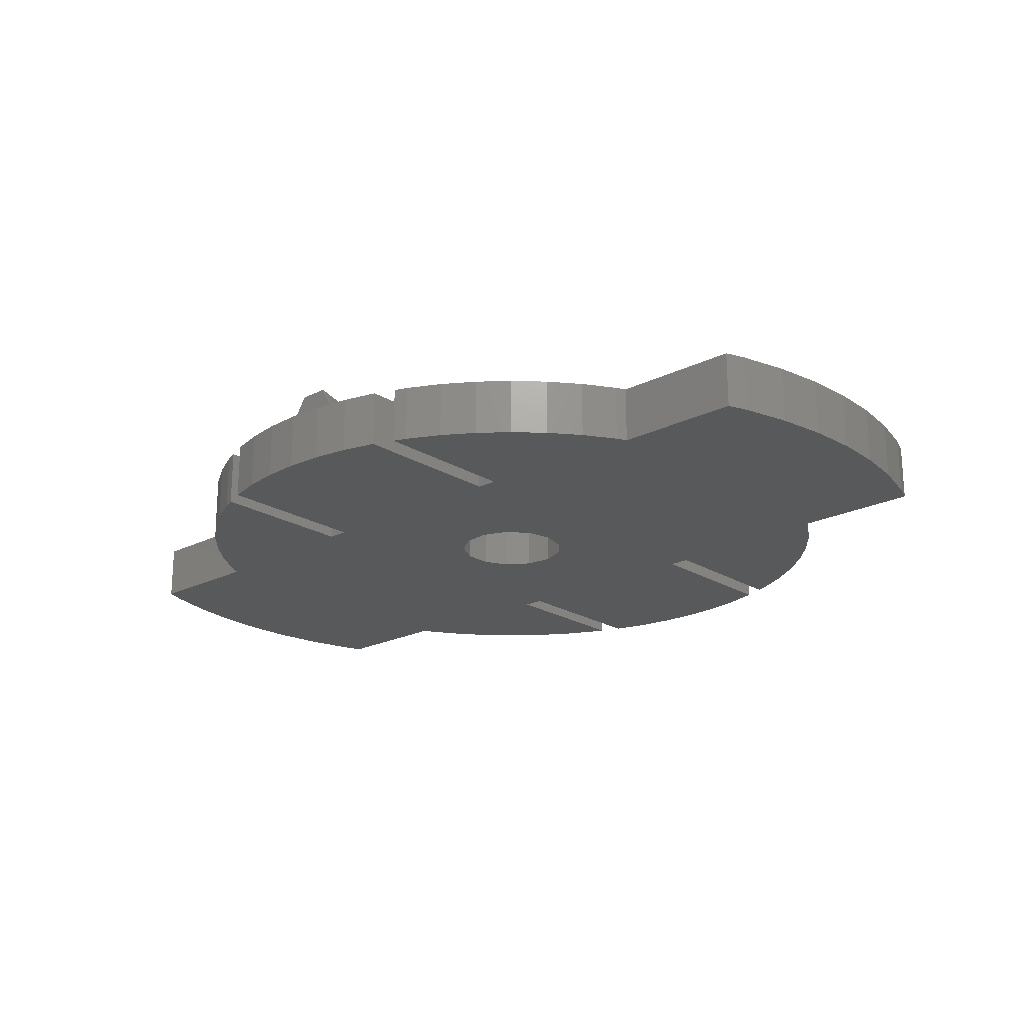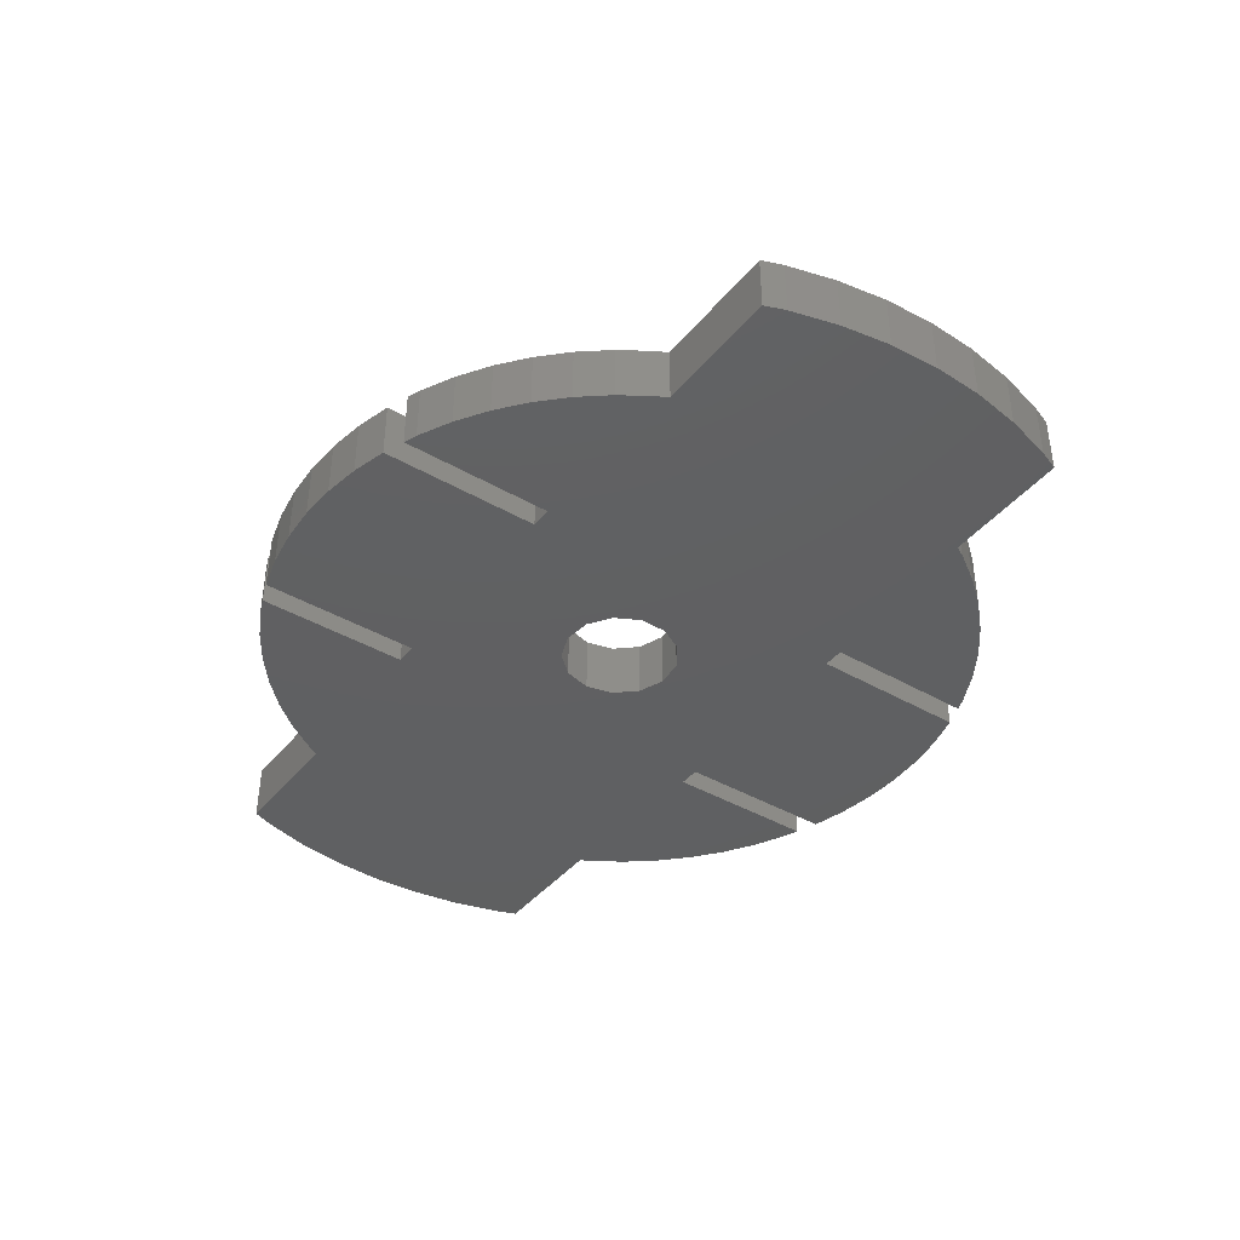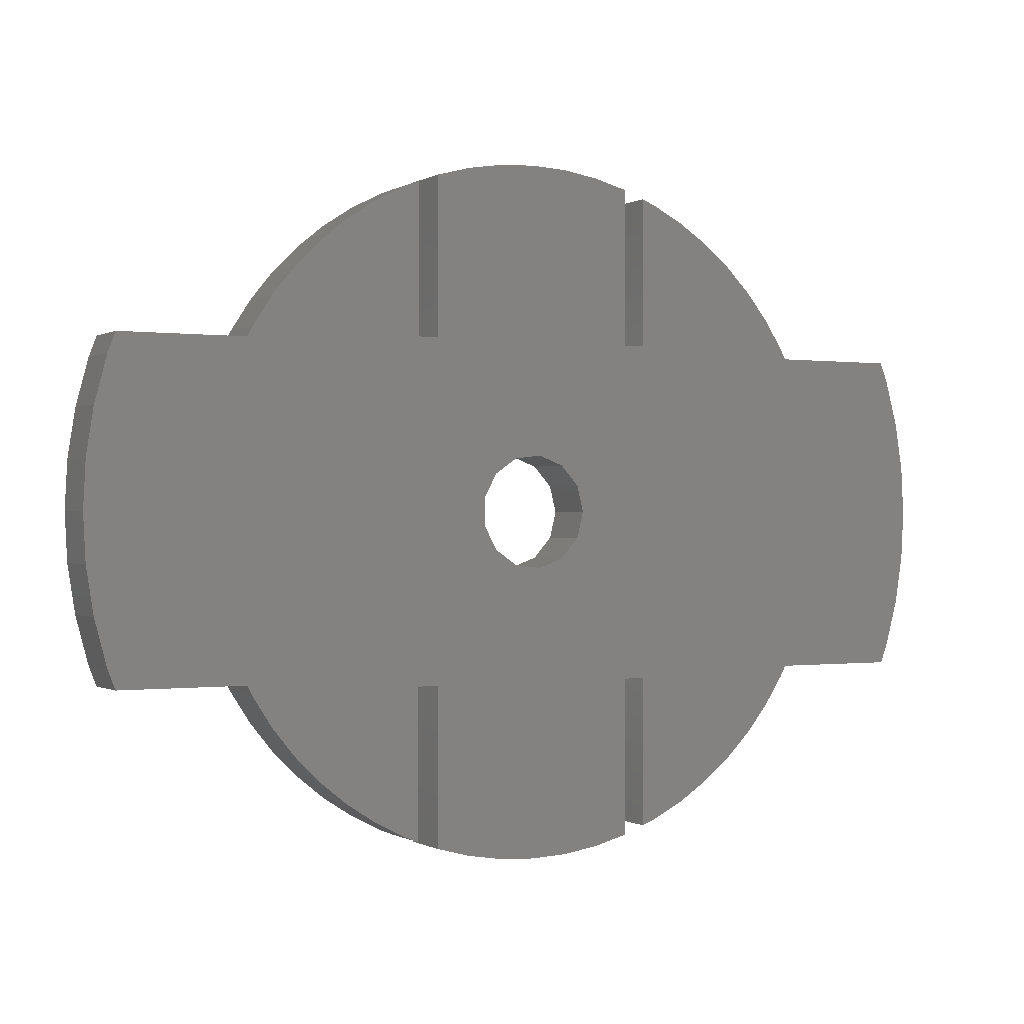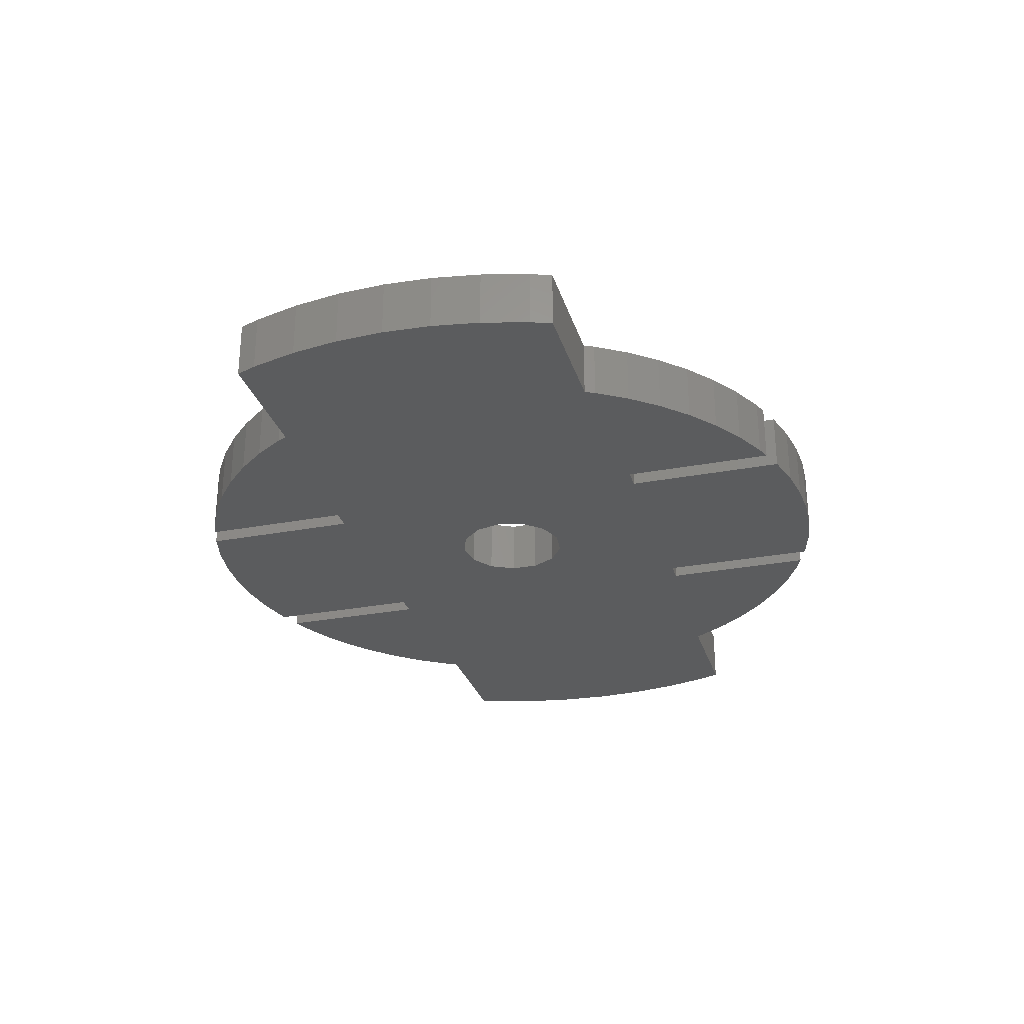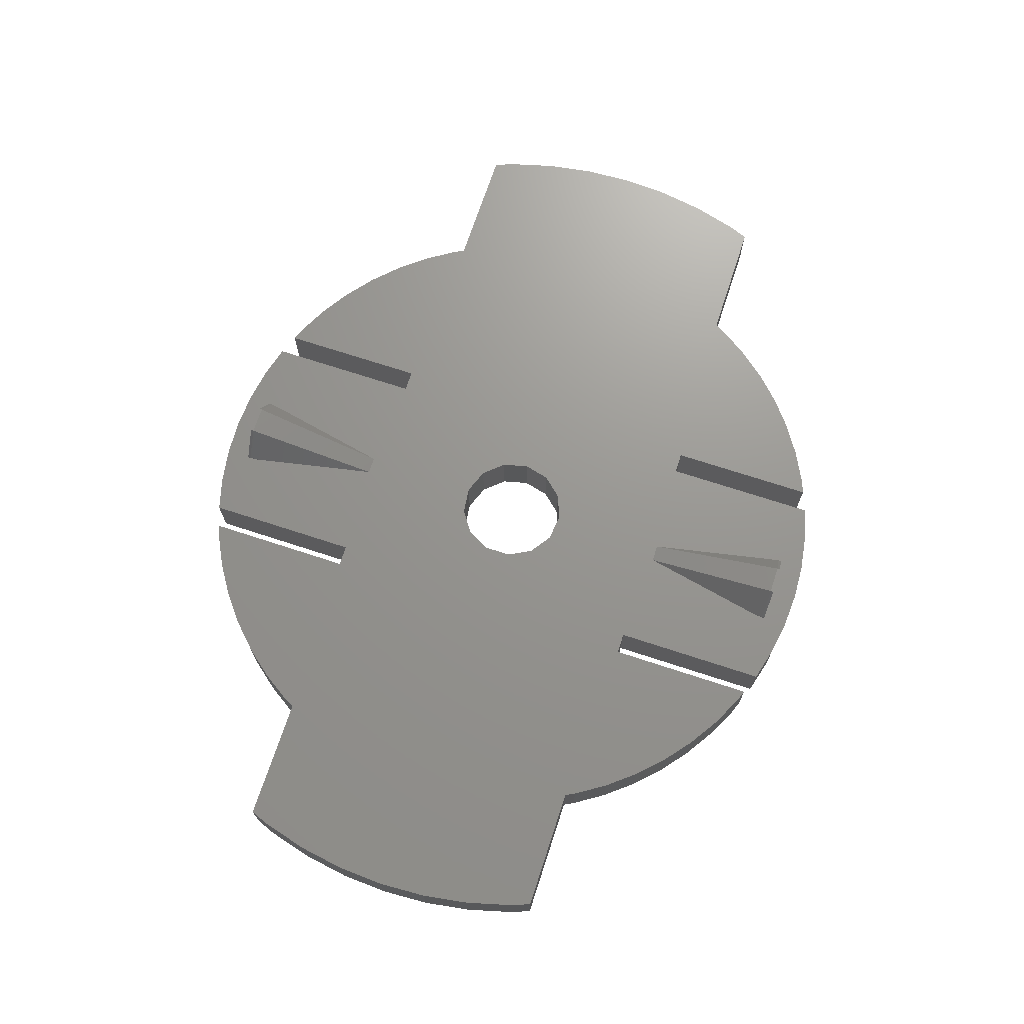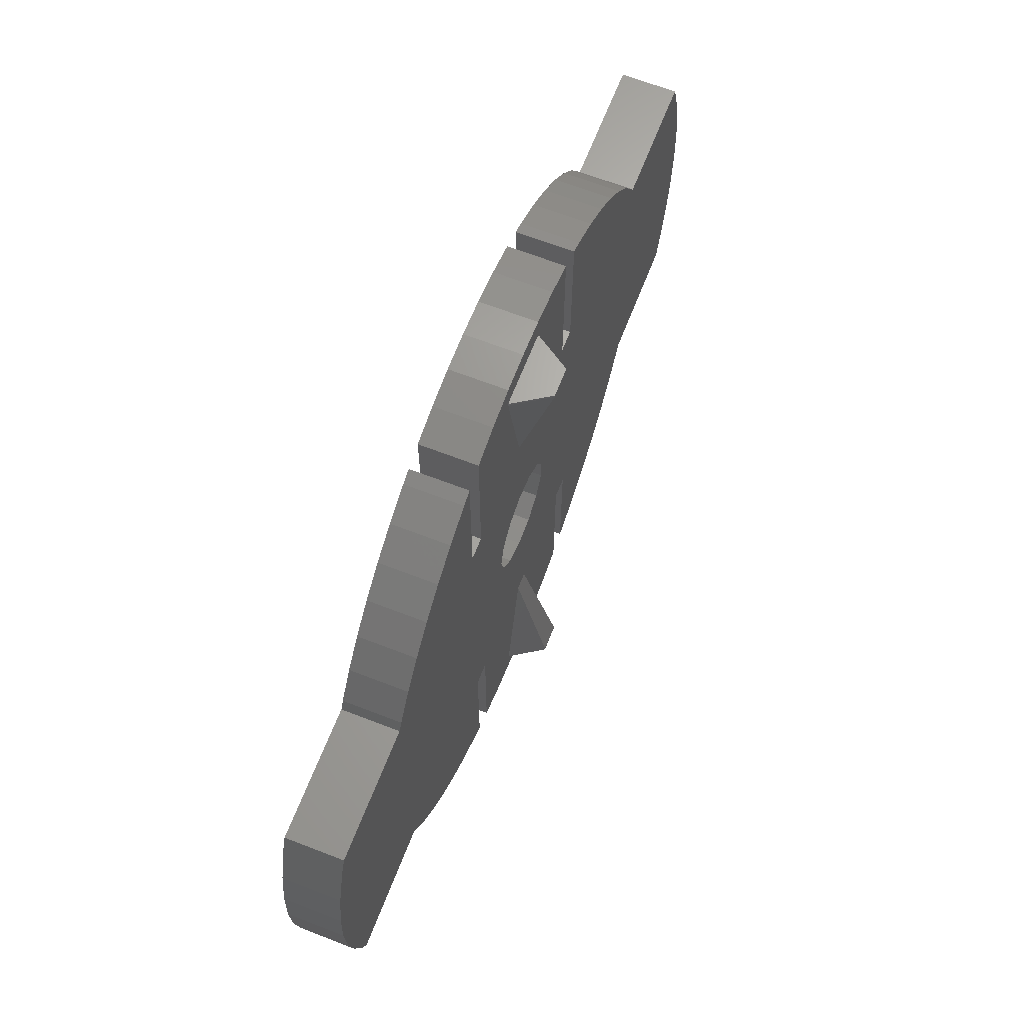
<metadata>
{"format":"stl","ext":"stl","renderer":"f3d","projection":"perspective","resolution":1024,"background":"white","views":[{"elev":-20.9,"azim":-137.9,"up":"+Z"},{"elev":-40.9,"azim":54.7,"up":"+Z"},{"elev":-0.3,"azim":151.9,"up":"+Y"},{"elev":-28.8,"azim":-74.2,"up":"+Z"},{"elev":70.5,"azim":108.2,"up":"+Z"},{"elev":66.0,"azim":-68.7,"up":"+Y"}]}
</metadata>
<code>
# stl→obj: 210 verts, 420 faces
v -15.5 5.037 -2
v -15.23 5.75 -1.865e-15
v -15.23 5.75 -2
v -15.5 5.037 -1.898e-15
v 15.5 5.037 1.898e-15
v 15.23 5.75 -2
v 15.23 5.75 1.865e-15
v 15.5 5.037 -2
v -16.21 -1.704 -2
v -16.3 0 -1.996e-15
v -16.3 0 -2
v -16.21 -1.704 -1.985e-15
v 16.3 0 1.996e-15
v 16.21 1.704 -2
v 16.21 1.704 1.985e-15
v 16.3 0 -2
v -15.94 3.389 -2
v -15.94 3.389 -1.953e-15
v -4.962 -11.15 -2
v -4.5 -6 -2
v -4.5 -11.32 -2
v -7.171 -9.87 -2
v -6.1 -10.57 -2
v -8.163 -9.066 -2
v -4.962 11.15 -2
v -4.5 6 -2
v -6.1 10.57 -2
v -4.5 11.32 -2
v -9.066 -8.163 -2
v -7.171 9.87 -2
v -9.87 -7.171 -2
v -8.163 9.066 -2
v -10.57 -6.1 -2
v -9.066 8.163 -2
v -10.74 -5.75 -2
v -9.87 7.171 -2
v -10.74 5.75 -2
v -10.57 6.1 -2
v -15.5 -5.037 -2
v -15.23 -5.75 -2
v -15.94 -3.389 -2
v -16.21 1.704 -2
v -2 0 -2
v -3.75 6 -2
v 2.537 -11.93 -2
v 3.75 -6 -2
v 3.75 -11.61 -2
v 1.942 -0.4786 -2
v 3.75 6 -2
v 1.275 -12.13 -2
v 1.942 0.4786 -2
v 1.497 1.326 -2
v 1.497 -1.326 -2
v 2.449e-16 -12.2 -2
v 0.7092 -1.87 -2
v -3.75 -6 -2
v -0.2411 -1.985 -2
v -1.275 -12.13 -2
v -1.136 -1.646 -2
v -1.771 -0.9294 -2
v -2.537 -11.93 -2
v 4.5 6 -2
v 4.5 -6 -2
v 10.74 -5.75 -2
v 16.21 -1.704 -2
v 15.94 -3.389 -2
v 10.74 5.75 -2
v 15.5 -5.037 -2
v 15.23 -5.75 -2
v 15.94 3.389 -2
v 10.57 -6.1 -2
v 9.87 -7.171 -2
v 9.066 -8.163 -2
v 10.57 6.1 -2
v 8.163 -9.066 -2
v 9.87 7.171 -2
v 7.171 -9.87 -2
v 9.066 8.163 -2
v 6.1 -10.57 -2
v 8.163 9.066 -2
v 4.962 -11.15 -2
v 7.171 9.87 -2
v 4.5 -11.32 -2
v 6.1 10.57 -2
v 4.962 11.15 -2
v 4.5 11.32 -2
v 0.7092 1.87 -2
v -0.2411 1.985 -2
v 2.537 11.93 -2
v 3.75 11.61 -2
v 2.449e-16 12.2 -2
v 1.275 12.13 -2
v -1.136 1.646 -2
v -1.771 0.9294 -2
v -1.275 12.13 -2
v -3.75 -11.61 -2
v -2.537 11.93 -2
v -3.75 11.61 -2
v 15.94 3.389 1.953e-15
v -16.21 1.704 -1.985e-15
v -15.94 -3.389 -1.953e-15
v -15.5 -5.037 -1.898e-15
v 16.21 -1.704 1.985e-15
v -15.23 -5.75 -1.865e-15
v 15.5 -5.037 1.898e-15
v 15.94 -3.389 1.953e-15
v -4.962 11.15 -6.077e-16
v -4.5 6 -5.511e-16
v -4.5 11.32 -5.511e-16
v -7.171 9.87 -8.782e-16
v -6.1 10.57 -7.47e-16
v -8.163 9.066 -9.997e-16
v -4.962 -11.15 -6.077e-16
v -4.5 -6 -5.511e-16
v -6.1 -10.57 -7.47e-16
v -4.5 -11.32 -5.511e-16
v -9.066 8.163 -1.11e-15
v -7.171 -9.87 -8.782e-16
v -9.87 7.171 -1.209e-15
v -8.163 -9.066 -9.997e-16
v -10.57 6.1 -1.294e-15
v -9.066 -8.163 -1.11e-15
v -10.74 5.75 -1.316e-15
v -9.87 -7.171 -1.209e-15
v -10.74 -5.75 -1.316e-15
v -10.57 -6.1 -1.294e-15
v -2 0 -2.449e-16
v -3.75 -6 -4.592e-16
v 0 12.2 0
v 1.275 11.25 1.561e-16
v 1.275 12.13 1.562e-16
v -1.275 11.25 -1.561e-16
v -2.537 11.93 -3.106e-16
v -1.275 12.13 -1.562e-16
v 1.24 10.82 1.519e-16
v 3.75 6 4.592e-16
v 3.75 11.61 4.592e-16
v 1.942 0.4786 2.378e-16
v 3.75 -6 4.592e-16
v 2.537 11.93 3.106e-16
v 1.942 -0.4786 2.378e-16
v 1.497 -1.326 1.833e-16
v 1.497 1.326 1.833e-16
v 1.275 11.15 1.561e-16
v 0.3093 6.214 3.788e-17
v 0.7092 1.87 8.685e-17
v -0.2411 1.985 -2.952e-17
v -0.3093 6.214 -3.788e-17
v -1.136 1.646 -1.391e-16
v -3.75 6 -4.592e-16
v -1.24 10.82 -1.519e-16
v -1.275 11.15 -1.561e-16
v -1.771 0.9294 -2.169e-16
v -3.75 11.61 -4.592e-16
v 4.5 -6 5.511e-16
v 4.5 6 5.511e-16
v 10.74 5.75 1.316e-15
v 10.74 -5.75 1.316e-15
v 15.23 -5.75 1.865e-15
v 10.57 6.1 1.294e-15
v 9.87 7.171 1.209e-15
v 9.066 8.163 1.11e-15
v 10.57 -6.1 1.294e-15
v 8.163 9.066 9.997e-16
v 9.87 -7.171 1.209e-15
v 7.171 9.87 8.782e-16
v 9.066 -8.163 1.11e-15
v 6.1 10.57 7.47e-16
v 8.163 -9.066 9.997e-16
v 4.962 11.15 6.077e-16
v 7.171 -9.87 8.782e-16
v 4.5 11.32 5.511e-16
v 6.1 -10.57 7.47e-16
v 4.962 -11.15 6.077e-16
v 4.5 -11.32 5.511e-16
v 0.7092 -1.87 8.685e-17
v 1.24 -10.82 1.519e-16
v 0.3093 -6.214 3.788e-17
v 3.75 -11.61 4.592e-16
v 1.275 -11.25 1.561e-16
v 2.537 -11.93 3.106e-16
v 1.275 -11.15 1.561e-16
v -0.2411 -1.985 -2.952e-17
v -0.3093 -6.214 -3.788e-17
v -1.136 -1.646 -1.391e-16
v -1.24 -10.82 -1.519e-16
v -2.537 -11.93 -3.106e-16
v -1.275 -11.25 -1.561e-16
v -1.275 -11.15 -1.561e-16
v -1.771 -0.9294 -2.169e-16
v -3.75 -11.61 -4.592e-16
v -1.275 -12.13 -1.562e-16
v 1.275 -12.13 1.562e-16
v 0 -12.2 0
v 0.5 11.15 1.25
v 1.275 11.25 0.05
v 0.5 11.25 1.25
v 1.275 11.15 0.05
v -1.275 11.15 0.05
v -0.5 11.25 1.25
v -1.275 11.25 0.05
v -0.5 11.15 1.25
v -0.5 -11.15 1.25
v -1.275 -11.15 0.05
v 1.275 -11.15 0.05
v 0.5 -11.25 1.25
v 0.5 -11.15 1.25
v -0.5 -11.25 1.25
v -1.275 -11.25 0.05
v 1.275 -11.25 0.05
f 1 2 3
f 2 1 4
f 5 6 7
f 6 5 8
f 9 10 11
f 10 9 12
f 13 14 15
f 14 13 16
f 17 4 1
f 4 17 18
f 19 20 21
f 22 20 23
f 20 19 23
f 24 20 22
f 25 26 27
f 26 25 28
f 29 20 24
f 26 30 27
f 31 20 29
f 26 32 30
f 33 20 31
f 26 34 32
f 20 35 26
f 26 36 34
f 20 33 35
f 37 26 35
f 38 26 37
f 26 38 36
f 39 35 40
f 41 35 39
f 9 35 41
f 11 35 9
f 1 37 17
f 37 1 3
f 35 11 37
f 37 42 17
f 37 11 42
f 26 43 20
f 43 26 44
f 45 46 47
f 46 48 49
f 50 46 45
f 51 49 48
f 52 49 51
f 46 53 48
f 54 46 50
f 46 55 53
f 46 54 56
f 57 46 56
f 46 57 55
f 56 54 58
f 57 56 59
f 59 56 60
f 56 58 61
f 46 62 63
f 62 46 49
f 64 16 65
f 64 65 66
f 67 16 64
f 64 66 68
f 16 67 14
f 64 68 69
f 14 67 70
f 70 67 8
f 8 67 6
f 63 64 71
f 64 63 67
f 63 71 72
f 62 67 63
f 63 72 73
f 67 62 74
f 63 73 75
f 74 62 76
f 63 75 77
f 76 62 78
f 63 77 79
f 78 62 80
f 63 79 81
f 80 62 82
f 63 81 83
f 82 62 84
f 84 62 85
f 85 62 86
f 87 49 52
f 88 49 87
f 49 89 90
f 91 49 44
f 49 92 89
f 49 88 44
f 44 88 93
f 49 91 92
f 44 93 94
f 44 94 43
f 91 44 95
f 20 60 56
f 56 61 96
f 60 20 43
f 95 44 97
f 97 44 98
f 99 8 5
f 8 99 70
f 15 70 99
f 70 15 14
f 11 100 42
f 100 11 10
f 39 101 41
f 101 39 102
f 103 16 13
f 16 103 65
f 42 18 17
f 18 42 100
f 41 12 9
f 12 41 101
f 40 102 39
f 102 40 104
f 105 66 106
f 66 105 68
f 107 108 109
f 110 108 111
f 108 107 111
f 112 108 110
f 113 114 115
f 114 113 116
f 117 108 112
f 114 118 115
f 119 108 117
f 114 120 118
f 121 108 119
f 114 122 120
f 108 123 114
f 114 124 122
f 108 121 123
f 125 114 123
f 126 114 125
f 114 126 124
f 4 123 2
f 18 123 4
f 100 123 18
f 10 123 100
f 102 125 101
f 125 102 104
f 123 10 125
f 125 12 101
f 125 10 12
f 114 127 108
f 127 114 128
f 129 130 131
f 129 132 130
f 133 132 134
f 134 132 129
f 135 136 137
f 136 138 139
f 135 137 140
f 141 139 138
f 142 139 141
f 136 143 138
f 130 140 131
f 144 140 130
f 135 140 144
f 136 135 145
f 146 136 145
f 136 146 143
f 145 147 146
f 148 147 145
f 148 149 147
f 150 148 151
f 133 151 152
f 148 150 149
f 132 133 152
f 149 150 153
f 151 133 154
f 136 155 156
f 155 136 139
f 157 13 15
f 157 15 99
f 158 13 157
f 157 99 5
f 13 158 103
f 157 5 7
f 103 158 106
f 106 158 105
f 105 158 159
f 156 157 160
f 157 156 158
f 156 160 161
f 155 158 156
f 156 161 162
f 158 155 163
f 156 162 164
f 163 155 165
f 156 164 166
f 165 155 167
f 156 166 168
f 167 155 169
f 156 168 170
f 169 155 171
f 156 170 172
f 171 155 173
f 173 155 174
f 174 155 175
f 176 139 142
f 177 139 178
f 139 177 179
f 180 181 182
f 181 177 182
f 139 176 178
f 179 177 181
f 183 178 176
f 183 184 178
f 185 184 183
f 128 184 185
f 184 128 186
f 187 188 189
f 128 185 190
f 191 186 128
f 128 190 127
f 187 186 191
f 108 153 150
f 151 154 150
f 153 108 127
f 188 187 192
f 186 187 189
f 181 180 193
f 180 194 193
f 188 194 180
f 194 188 192
f 106 65 103
f 65 106 66
f 159 68 105
f 68 159 69
f 64 159 158
f 159 64 69
f 40 125 104
f 125 40 35
f 6 157 7
f 157 6 67
f 37 2 123
f 2 37 3
f 91 134 129
f 134 91 95
f 54 193 194
f 193 54 50
f 34 112 32
f 112 34 117
f 80 166 164
f 166 80 82
f 85 172 170
f 172 85 86
f 37 121 38
f 121 37 123
f 25 111 107
f 111 25 27
f 27 110 111
f 110 27 30
f 160 76 161
f 76 160 74
f 161 78 162
f 78 161 76
f 84 170 168
f 170 84 85
f 89 131 140
f 131 89 92
f 33 125 35
f 125 33 126
f 96 187 191
f 187 96 61
f 24 122 29
f 122 24 120
f 83 174 175
f 174 83 81
f 163 64 158
f 64 163 71
f 165 71 163
f 71 165 72
f 36 117 34
f 117 36 119
f 38 119 36
f 119 38 121
f 97 154 133
f 154 97 98
f 28 107 109
f 107 28 25
f 95 133 134
f 133 95 97
f 30 112 110
f 112 30 32
f 162 80 164
f 80 162 78
f 157 74 160
f 74 157 67
f 82 168 166
f 168 82 84
f 92 129 131
f 129 92 91
f 58 194 192
f 194 58 54
f 23 113 115
f 113 23 19
f 24 118 120
f 118 24 22
f 29 124 31
f 124 29 122
f 31 126 33
f 126 31 124
f 169 73 167
f 73 169 75
f 77 169 171
f 169 77 75
f 79 171 173
f 171 79 77
f 50 181 193
f 181 50 45
f 167 72 165
f 72 167 73
f 90 140 137
f 140 90 89
f 61 192 187
f 192 61 58
f 19 116 113
f 116 19 21
f 22 115 118
f 115 22 23
f 81 173 174
f 173 81 79
f 45 179 181
f 179 45 47
f 195 196 197
f 196 195 198
f 195 135 198
f 135 195 145
f 144 198 135
f 152 151 199
f 196 200 197
f 196 201 200
f 130 201 196
f 201 130 132
f 200 195 197
f 195 200 202
f 198 130 196
f 130 198 144
f 199 200 201
f 200 199 202
f 152 201 132
f 201 152 199
f 151 202 199
f 202 151 148
f 195 148 145
f 148 195 202
f 203 186 204
f 186 203 184
f 177 205 182
f 204 186 189
f 203 206 207
f 206 203 208
f 209 203 204
f 203 209 208
f 188 204 189
f 204 188 209
f 206 205 207
f 205 206 210
f 209 206 208
f 209 210 206
f 209 180 210
f 180 209 188
f 210 182 205
f 182 210 180
f 207 177 178
f 177 207 205
f 184 207 178
f 207 184 203
f 62 172 86
f 172 62 156
f 83 155 63
f 155 83 175
f 116 20 114
f 20 116 21
f 108 28 109
f 28 108 26
f 136 90 137
f 90 136 49
f 179 46 139
f 46 179 47
f 96 128 56
f 128 96 191
f 44 154 98
f 154 44 150
f 46 155 139
f 155 46 63
f 20 128 114
f 128 20 56
f 62 136 156
f 136 62 49
f 44 108 150
f 108 44 26
f 127 94 153
f 94 127 43
f 48 138 51
f 138 48 141
f 88 146 147
f 146 88 87
f 153 93 149
f 93 153 94
f 190 43 127
f 43 190 60
f 93 147 149
f 147 93 88
f 87 143 146
f 143 87 52
f 51 143 52
f 143 51 138
f 53 141 48
f 141 53 142
f 57 185 183
f 185 57 59
f 53 176 142
f 176 53 55
f 185 60 190
f 60 185 59
f 55 183 176
f 183 55 57

</code>
